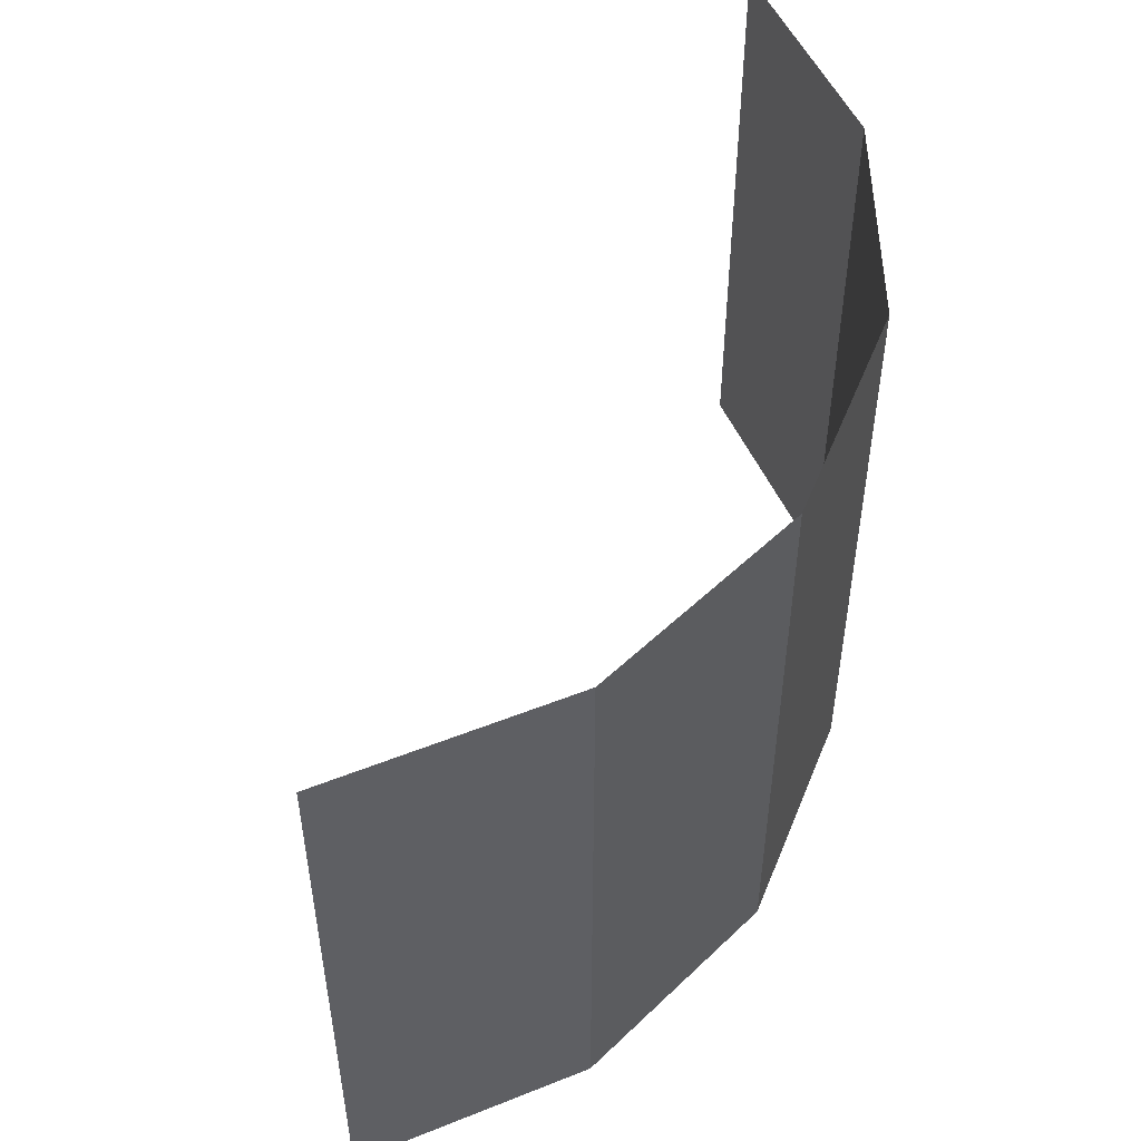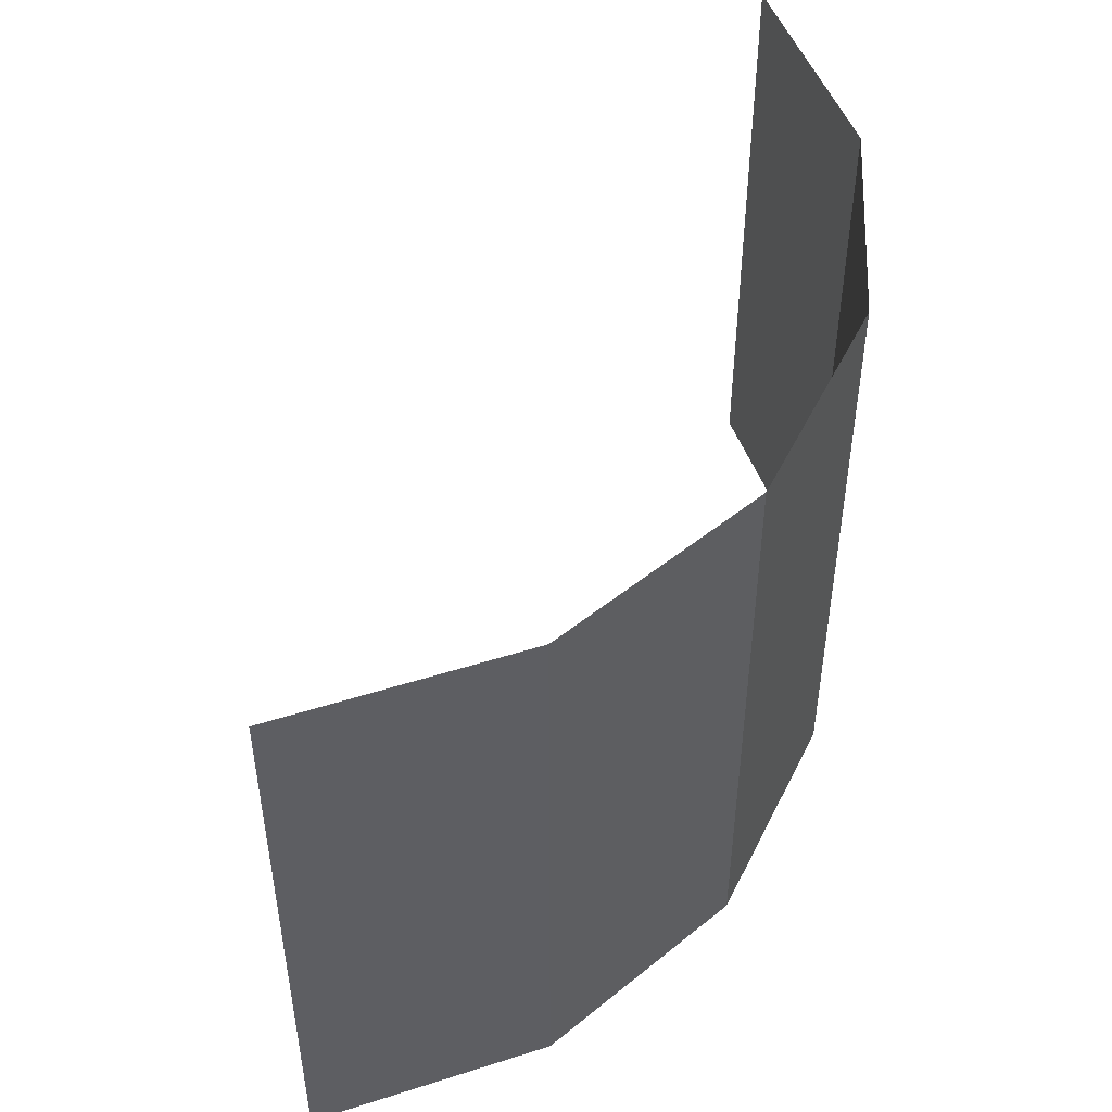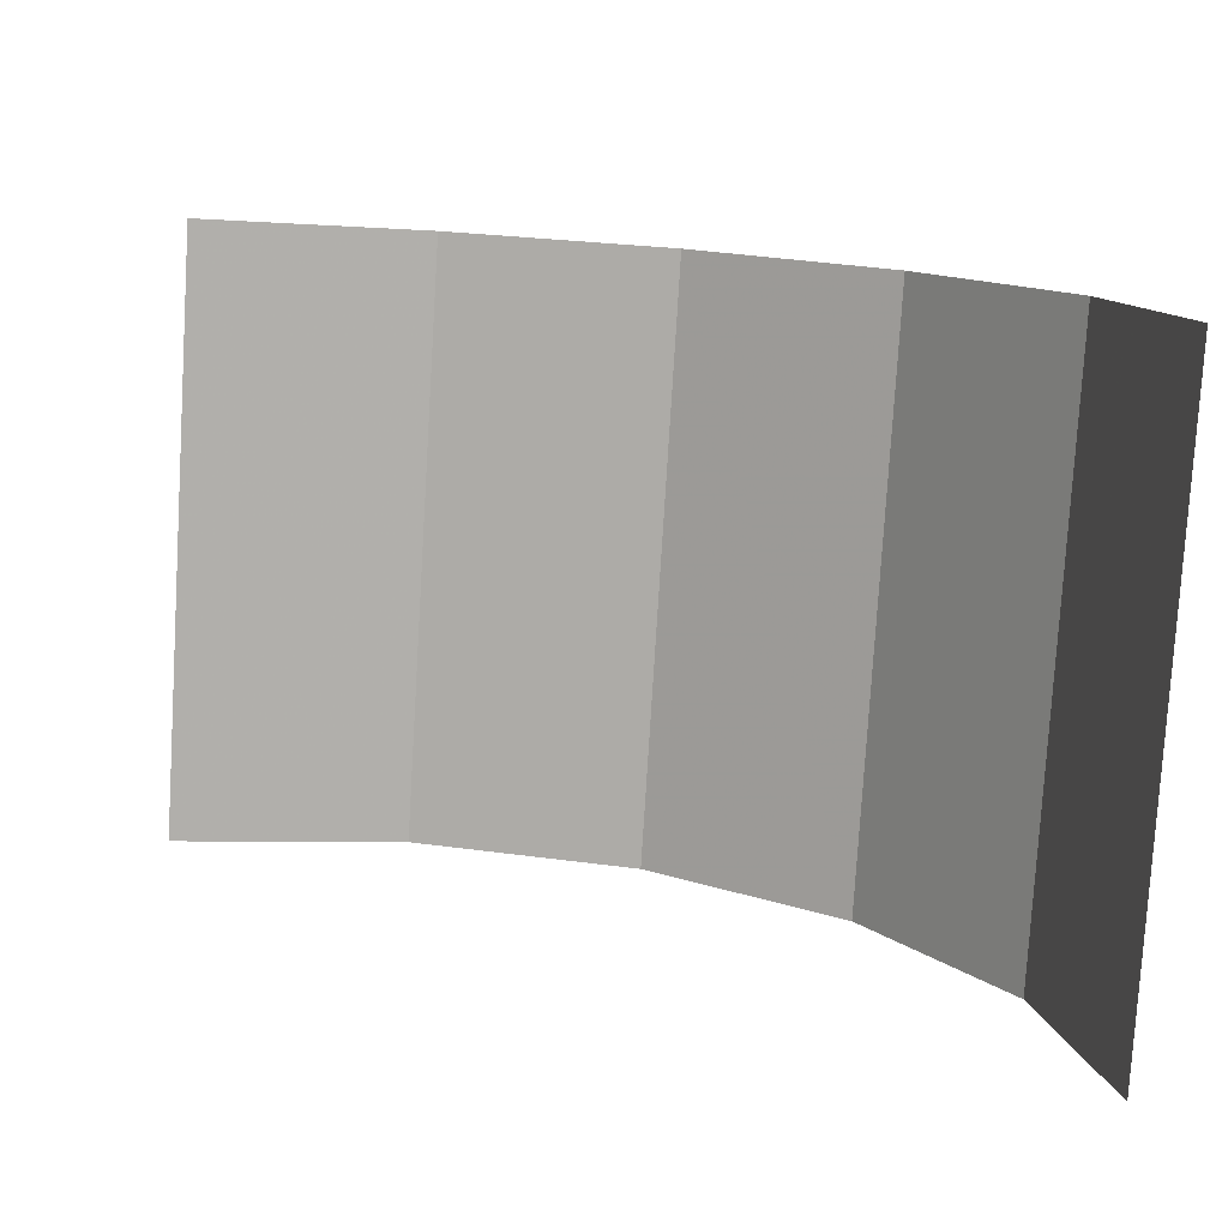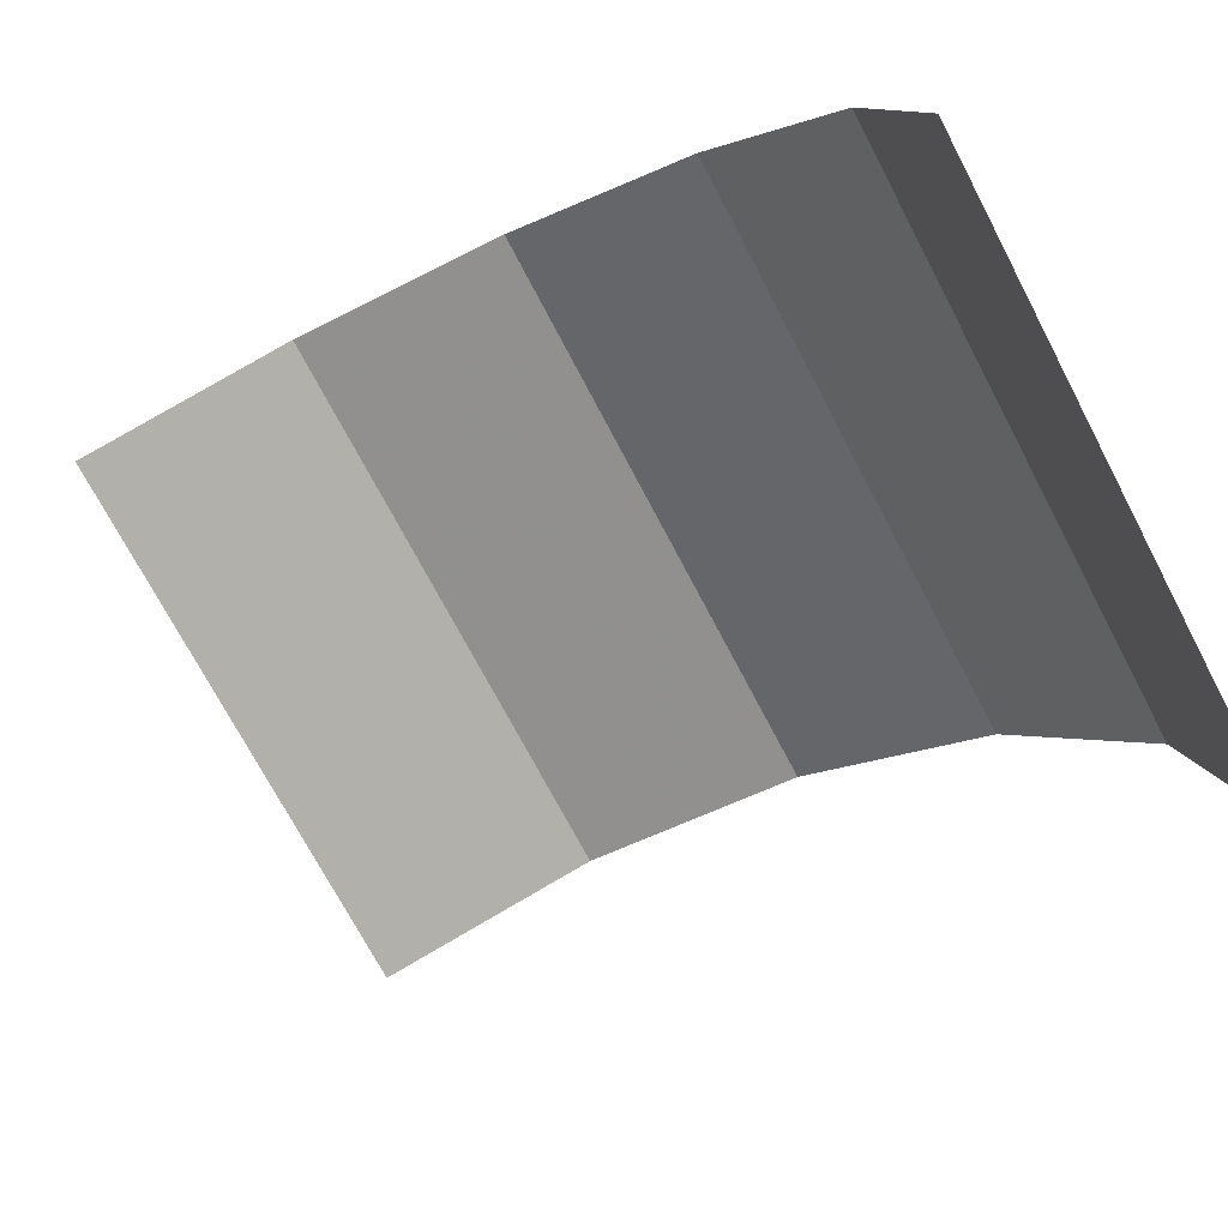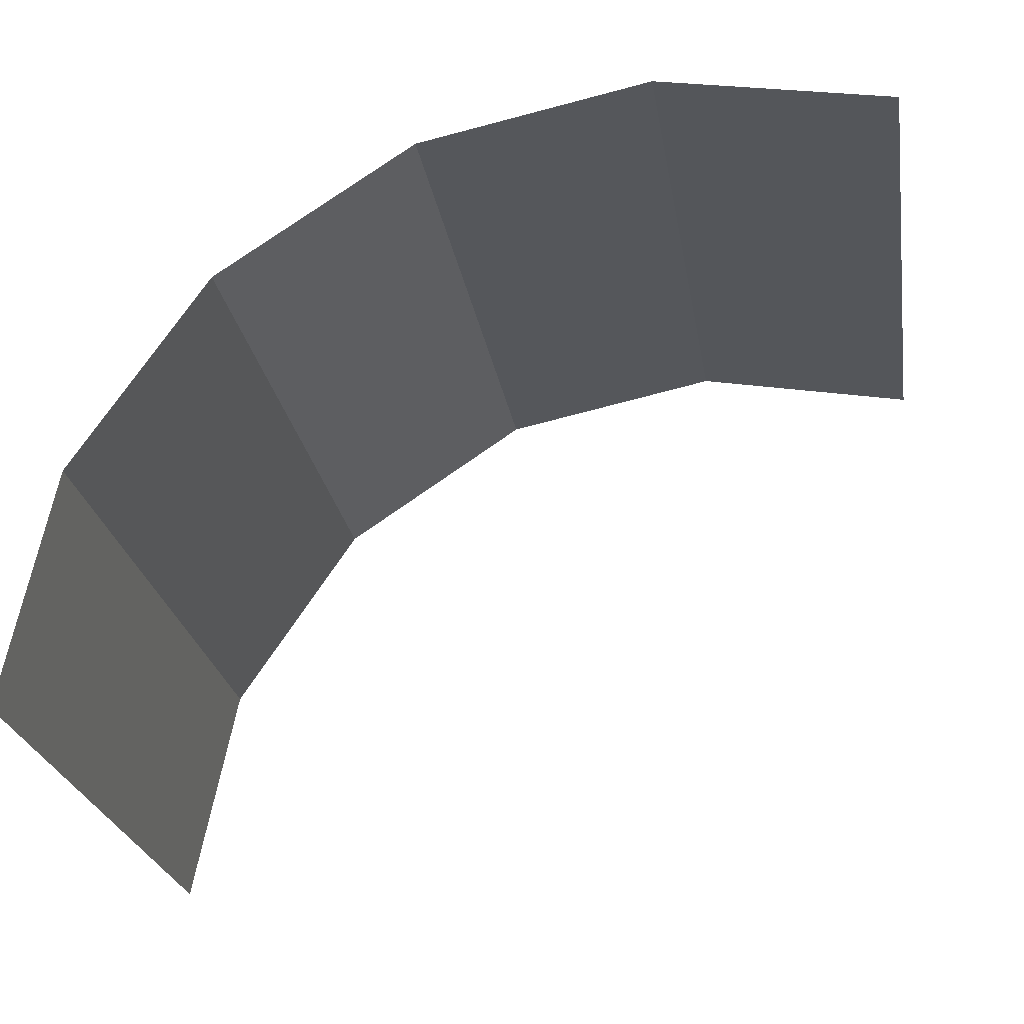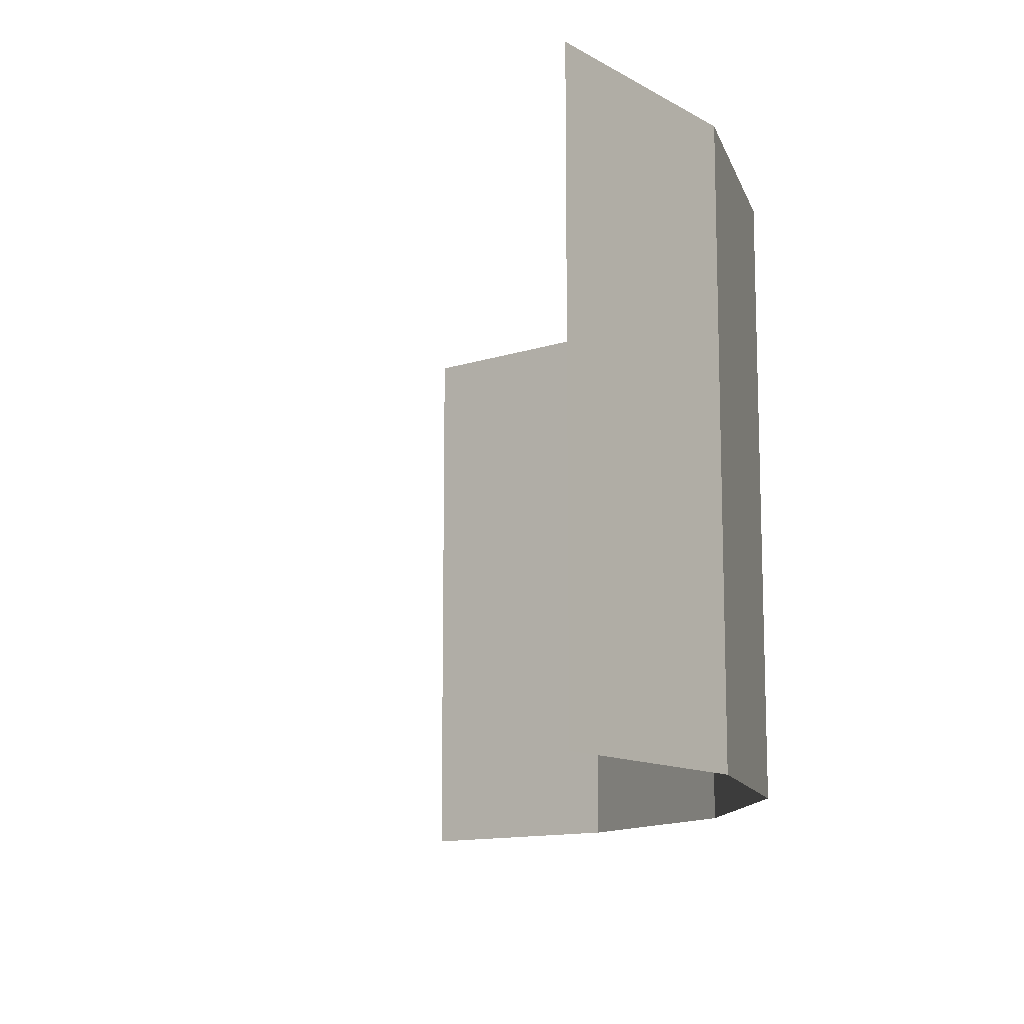
<metadata>
{"format":"obj","ext":"obj","renderer":"f3d","projection":"perspective","resolution":1024,"background":"white","views":[{"elev":51.2,"azim":-34.7,"up":"+Y"},{"elev":48.7,"azim":-30.8,"up":"+Y"},{"elev":-79.0,"azim":-3.5,"up":"+Z"},{"elev":-72.9,"azim":27.8,"up":"+Z"},{"elev":-25.5,"azim":-170.6,"up":"+Z"},{"elev":-12.5,"azim":-63.8,"up":"+Y"}]}
</metadata>
<code>
v 0.04619 0 0.01913
v 0.05 0 0
v 0.05 0.05 0
v 0.04619 0.05 0.01913
v 0.03535 0 0.03535
v 0.04619 0 0.01913
v 0.04619 0.05 0.01913
v 0.03535 0.05 0.03535
v 0.01913 0 0.04619
v 0.03535 0 0.03535
v 0.03535 0.05 0.03535
v 0.01913 0.05 0.04619
v 0 0 0.05
v 0.01913 0 0.04619
v 0.01913 0.05 0.04619
v 0 0.05 0.05
v -0.01913 0 0.04619
v 0 0 0.05
v 0 0.05 0.05
v -0.01913 0.05 0.04619
g mesh3589
f 1 2 3
f 3 4 1
f 5 6 7
f 7 8 5
f 9 10 11
f 11 12 9
f 13 14 15
f 15 16 13
f 17 18 19
f 19 20 17

</code>
